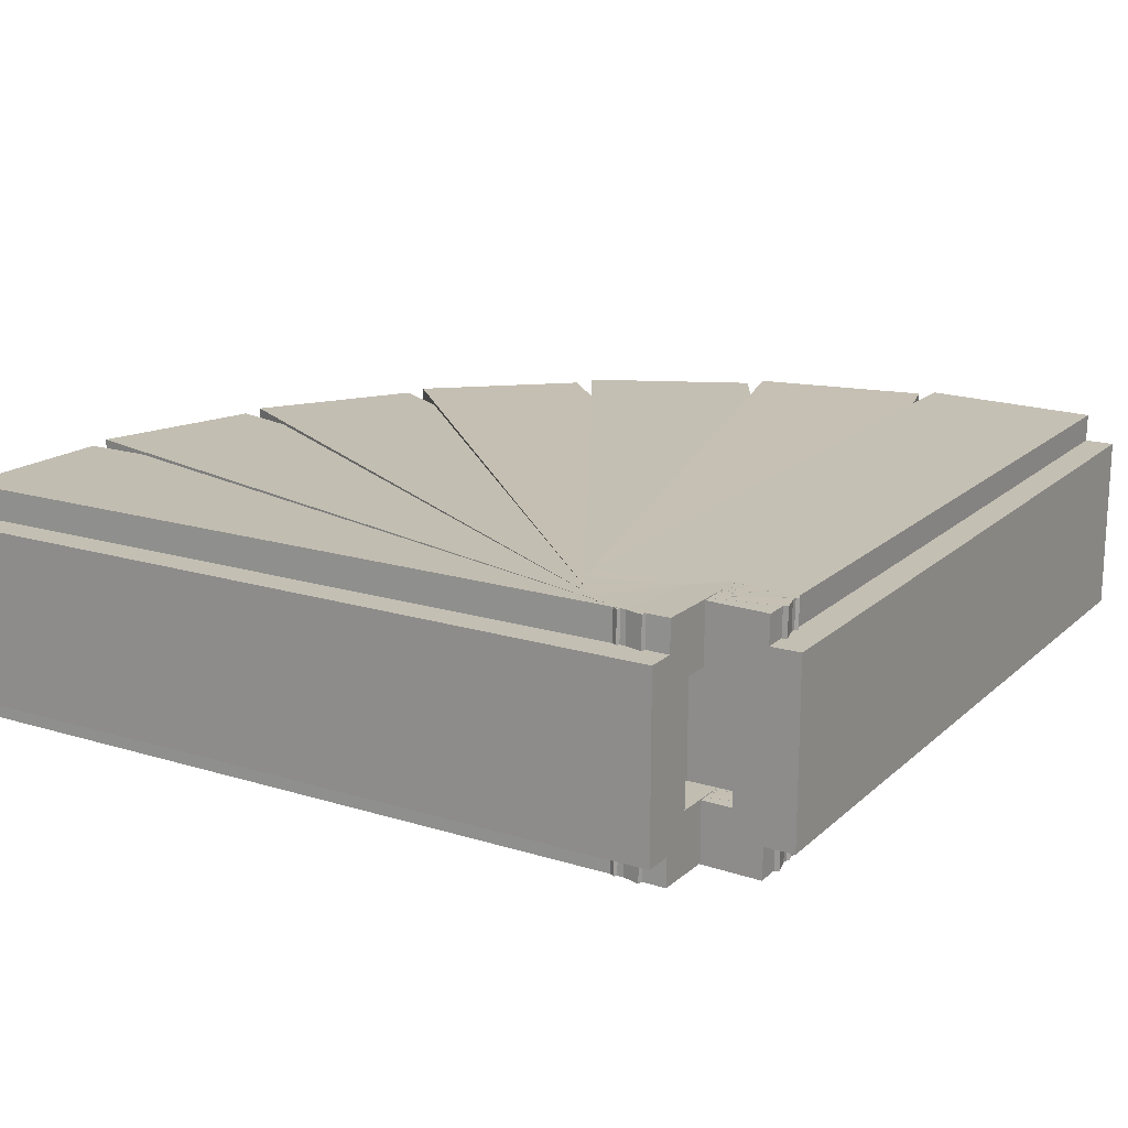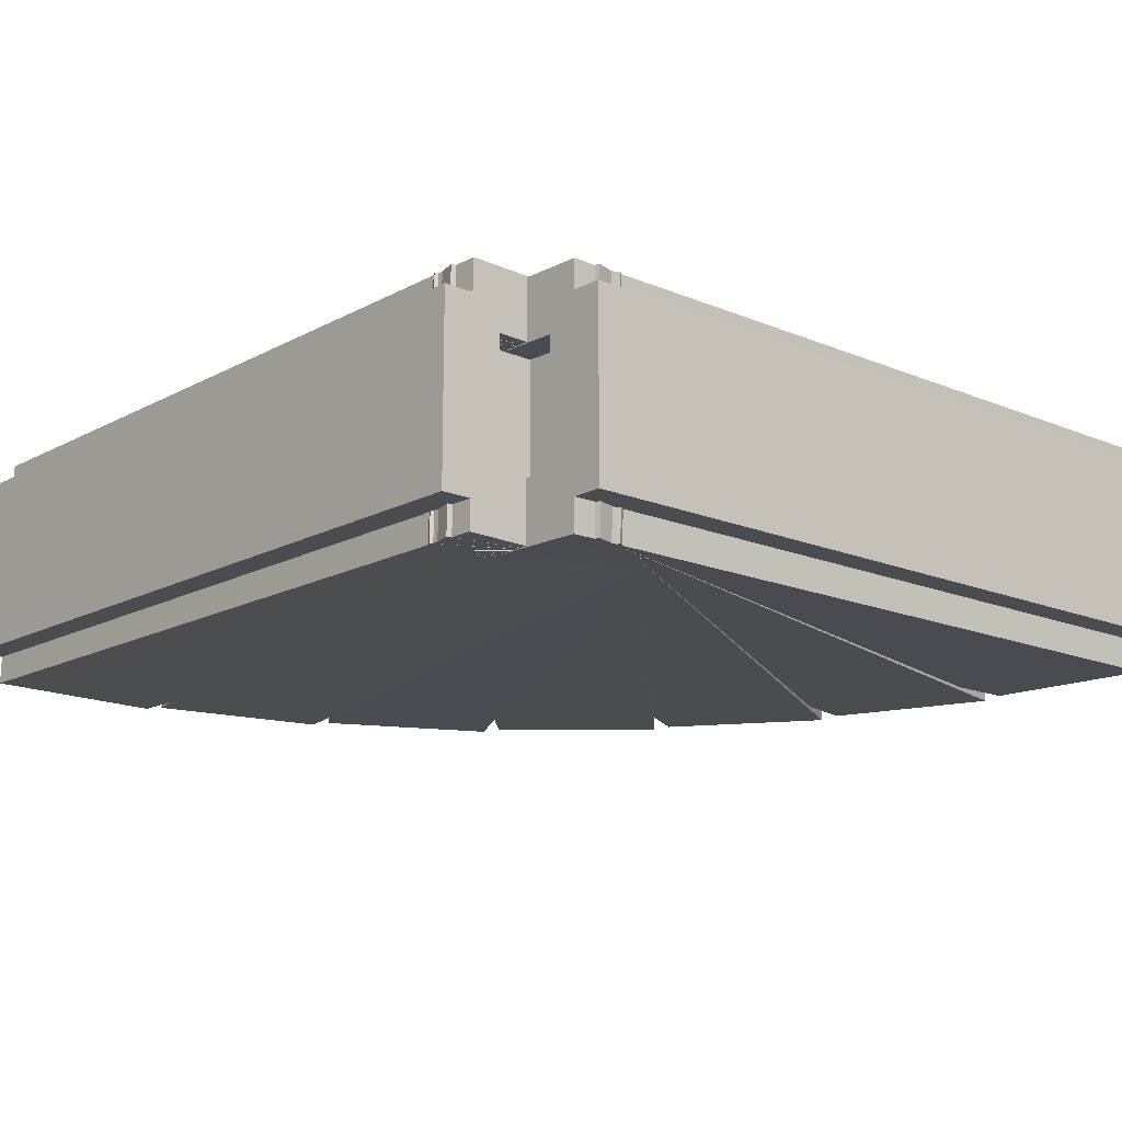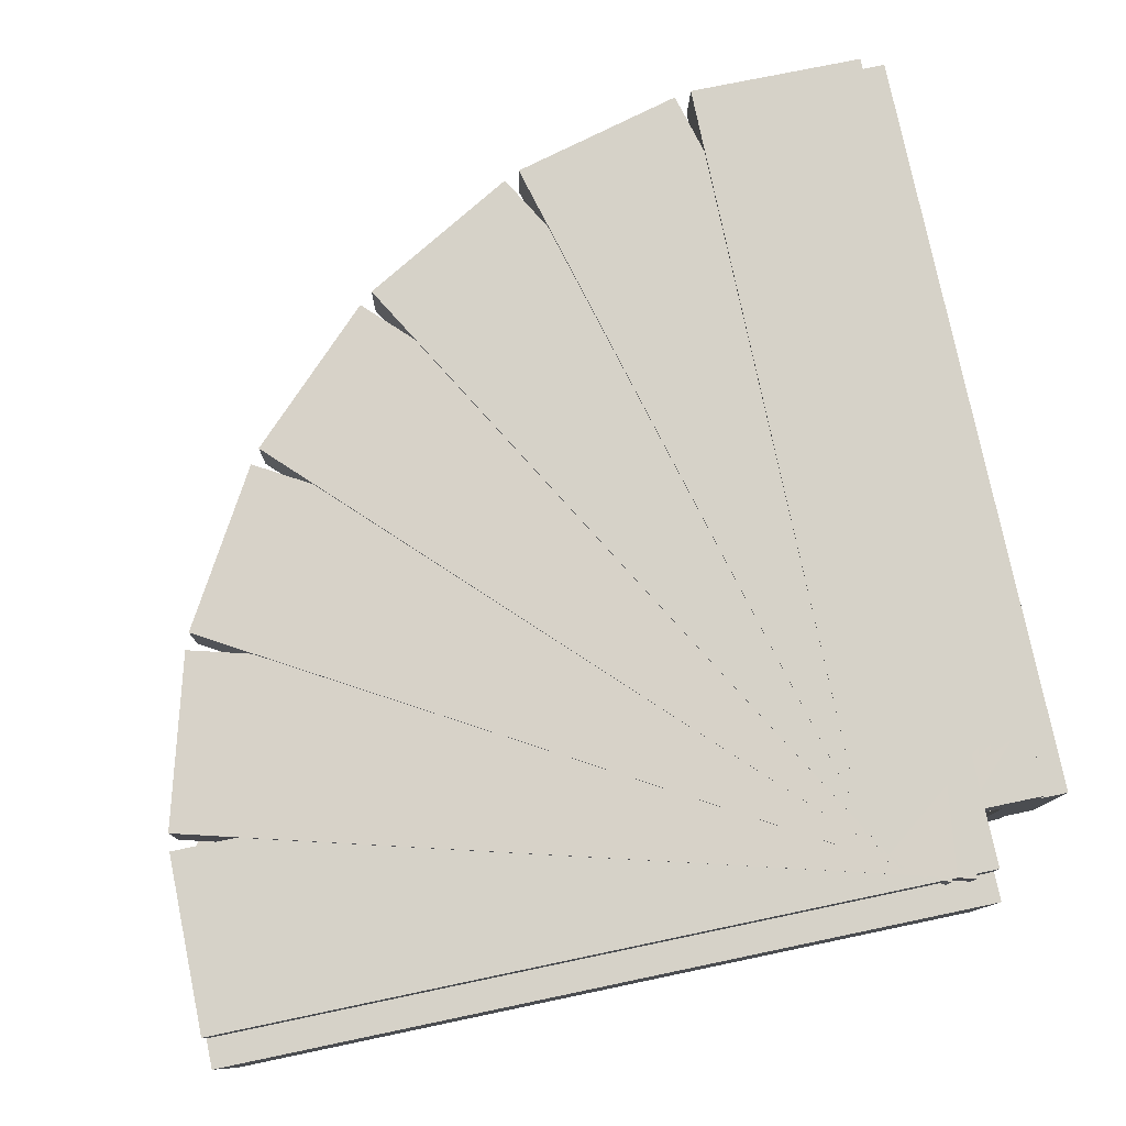
<metadata>
{"format":"obj","ext":"obj","renderer":"f3d","projection":"perspective","resolution":1024,"background":"white","views":[{"elev":17.7,"azim":121.1,"up":"+Y"},{"elev":-15.2,"azim":138.4,"up":"+Y"},{"elev":78.4,"azim":78.2,"up":"+Y"}]}
</metadata>
<code>
v 0 0 0
v 0 0 0
v 0 0 0
v 0 0 0
v 0 0 0
v 0 0 0
v 0 0 0
v 0 0 0
v 0 0 0
v 0 0 0
v 0 0 0
v 0 0 0
v 0 0 0
v 0 0 0
v 0 0 0
v 0 0 0
v 0 0 0
v 0 0 0
v 0 0 0
v 0 0 0
v 0 0 0
v 0 0 0
v 0 0 0
v 0 0 0
f 1 3 4
f 1 2 3
f 5 7 8
f 5 6 7
f 9 11 12
f 9 10 11
f 13 15 16
f 13 14 15
f 17 19 20
f 17 18 19
f 21 23 24
f 21 22 23
v -0.375 0.1562 -0.3125
v -0.375 0.1562 -0.4375
v -0.375 0.03125 -0.4375
v -0.375 0.03125 -0.3125
v 0.375 0.1562 -0.4375
v 0.375 0.1562 -0.3125
v 0.375 0.03125 -0.3125
v 0.375 0.03125 -0.4375
v 0.375 0.1562 -0.3125
v -0.375 0.1562 -0.3125
v -0.375 0.03125 -0.3125
v 0.375 0.03125 -0.3125
v -0.375 0.03125 -0.3125
v -0.375 0.03125 -0.4375
v 0.375 0.03125 -0.4375
v 0.375 0.03125 -0.3125
v -0.375 0.1562 -0.4375
v 0.375 0.1562 -0.4375
v 0.375 0.03125 -0.4375
v -0.375 0.03125 -0.4375
v 0.375 0.1562 -0.3125
v 0.375 0.1562 -0.4375
v -0.375 0.1562 -0.4375
v -0.375 0.1562 -0.3125
f 25 27 28
f 25 26 27
f 29 31 32
f 29 30 31
f 33 35 36
f 33 34 35
f 37 39 40
f 37 38 39
f 41 43 44
f 41 42 43
f 45 47 48
f 45 46 47
v 0.4375 0.1562 0.375
v 0.3125 0.1562 0.375
v 0.3125 0.03125 0.375
v 0.4375 0.03125 0.375
v 0.3125 0.1562 -0.375
v 0.4375 0.1562 -0.375
v 0.4375 0.03125 -0.375
v 0.3125 0.03125 -0.375
v 0.4375 0.1562 -0.375
v 0.4375 0.1562 0.375
v 0.4375 0.03125 0.375
v 0.4375 0.03125 -0.375
v 0.4375 0.03125 0.375
v 0.3125 0.03125 0.375
v 0.3125 0.03125 -0.375
v 0.4375 0.03125 -0.375
v 0.3125 0.1562 0.375
v 0.3125 0.1562 -0.375
v 0.3125 0.03125 -0.375
v 0.3125 0.03125 0.375
v 0.4375 0.1562 -0.375
v 0.3125 0.1562 -0.375
v 0.3125 0.1562 0.375
v 0.4375 0.1562 0.375
f 49 51 52
f 49 50 51
f 53 55 56
f 53 54 55
f 57 59 60
f 57 58 59
f 61 63 64
f 61 62 63
f 65 67 68
f 65 66 67
f 69 71 72
f 69 70 71
v -0.1111 0.1562 0.1995
v -0.1995 0.1562 0.1111
v -0.1995 0.03125 0.1111
v -0.1111 0.03125 0.1995
v 0.3308 0.1562 -0.4192
v 0.4192 0.1562 -0.3308
v 0.4192 0.03125 -0.3308
v 0.3308 0.03125 -0.4192
v 0.4192 0.1562 -0.3308
v -0.1111 0.1562 0.1995
v -0.1111 0.03125 0.1995
v 0.4192 0.03125 -0.3308
v -0.1111 0.03125 0.1995
v -0.1995 0.03125 0.1111
v 0.3308 0.03125 -0.4192
v 0.4192 0.03125 -0.3308
v -0.1995 0.1562 0.1111
v 0.3308 0.1562 -0.4192
v 0.3308 0.03125 -0.4192
v -0.1995 0.03125 0.1111
v 0.4192 0.1562 -0.3308
v 0.3308 0.1562 -0.4192
v -0.1995 0.1562 0.1111
v -0.1111 0.1562 0.1995
f 73 75 76
f 73 74 75
f 77 79 80
f 77 78 79
f 81 83 84
f 81 82 83
f 85 87 88
f 85 86 87
f 89 91 92
f 89 90 91
f 93 95 96
f 93 94 95
v -0.4062 0.2204 -0.2818
v -0.4062 0.2171 -0.4693
v -0.4062 0.1546 -0.4682
v -0.4062 0.1579 -0.2807
v 0.4062 0.2171 -0.4693
v 0.4062 0.2204 -0.2818
v 0.4062 0.1579 -0.2807
v 0.4062 0.1546 -0.4682
v 0.4062 0.2204 -0.2818
v -0.4062 0.2204 -0.2818
v -0.4062 0.1579 -0.2807
v 0.4062 0.1579 -0.2807
v -0.4062 0.1579 -0.2807
v -0.4062 0.1546 -0.4682
v 0.4062 0.1546 -0.4682
v 0.4062 0.1579 -0.2807
v -0.4062 0.2171 -0.4693
v 0.4062 0.2171 -0.4693
v 0.4062 0.1546 -0.4682
v -0.4062 0.1546 -0.4682
v 0.4062 0.2204 -0.2818
v 0.4062 0.2171 -0.4693
v -0.4062 0.2171 -0.4693
v -0.4062 0.2204 -0.2818
f 97 99 100
f 97 98 99
f 101 103 104
f 101 102 103
f 105 107 108
f 105 106 107
f 109 111 112
f 109 110 111
f 113 115 116
f 113 114 115
f 117 119 120
f 117 118 119
v -0.3555 0.2204 -0.08278
v -0.404 0.2171 -0.2639
v -0.4037 0.1546 -0.2628
v -0.3552 0.1579 -0.08173
v 0.3808 0.2171 -0.4742
v 0.4293 0.2204 -0.2931
v 0.4296 0.1579 -0.292
v 0.3811 0.1546 -0.4731
v 0.4293 0.2204 -0.2931
v -0.3555 0.2204 -0.08278
v -0.3552 0.1579 -0.08173
v 0.4296 0.1579 -0.292
v -0.3552 0.1579 -0.08173
v -0.4037 0.1546 -0.2628
v 0.3811 0.1546 -0.4731
v 0.4296 0.1579 -0.292
v -0.404 0.2171 -0.2639
v 0.3808 0.2171 -0.4742
v 0.3811 0.1546 -0.4731
v -0.4037 0.1546 -0.2628
v 0.4293 0.2204 -0.2931
v 0.3808 0.2171 -0.4742
v -0.404 0.2171 -0.2639
v -0.3555 0.2204 -0.08278
f 121 123 124
f 121 122 123
f 125 127 128
f 125 126 127
f 129 131 132
f 129 130 131
f 133 135 136
f 133 134 135
f 137 139 140
f 137 138 139
f 141 143 144
f 141 142 143
v -0.255 0.2204 0.09633
v -0.3487 0.2171 -0.06602
v -0.3482 0.1546 -0.06508
v -0.2544 0.1579 0.09727
v 0.3549 0.2171 -0.4723
v 0.4487 0.2204 -0.3099
v 0.4492 0.1579 -0.309
v 0.3555 0.1546 -0.4713
v 0.4487 0.2204 -0.3099
v -0.255 0.2204 0.09633
v -0.2544 0.1579 0.09727
v 0.4492 0.1579 -0.309
v -0.2544 0.1579 0.09727
v -0.3482 0.1546 -0.06508
v 0.3555 0.1546 -0.4713
v 0.4492 0.1579 -0.309
v -0.3487 0.2171 -0.06602
v 0.3549 0.2171 -0.4723
v 0.3555 0.1546 -0.4713
v -0.3482 0.1546 -0.06508
v 0.4487 0.2204 -0.3099
v 0.3549 0.2171 -0.4723
v -0.3487 0.2171 -0.06602
v -0.255 0.2204 0.09633
f 145 147 148
f 145 146 147
f 149 151 152
f 149 150 151
f 153 155 156
f 153 154 155
f 157 159 160
f 157 158 159
f 161 163 164
f 161 162 163
f 165 167 168
f 165 166 167
v -0.1115 0.2204 0.2433
v -0.2441 0.2171 0.1108
v -0.2433 0.1546 0.1115
v -0.1108 0.1579 0.2441
v 0.3304 0.2171 -0.4638
v 0.463 0.2204 -0.3312
v 0.4638 0.1579 -0.3304
v 0.3312 0.1546 -0.463
v 0.463 0.2204 -0.3312
v -0.1115 0.2204 0.2433
v -0.1108 0.1579 0.2441
v 0.4638 0.1579 -0.3304
v -0.1108 0.1579 0.2441
v -0.2433 0.1546 0.1115
v 0.3312 0.1546 -0.463
v 0.4638 0.1579 -0.3304
v -0.2441 0.2171 0.1108
v 0.3304 0.2171 -0.4638
v 0.3312 0.1546 -0.463
v -0.2433 0.1546 0.1115
v 0.463 0.2204 -0.3312
v 0.3304 0.2171 -0.4638
v -0.2441 0.2171 0.1108
v -0.1115 0.2204 0.2433
f 169 171 172
f 169 170 171
f 173 175 176
f 173 174 175
f 177 179 180
f 177 178 179
f 181 183 184
f 181 182 183
f 185 187 188
f 185 186 187
f 189 191 192
f 189 190 191
v 0.06508 0.2204 0.3482
v -0.09727 0.2171 0.2544
v -0.09633 0.1546 0.255
v 0.06602 0.1579 0.3487
v 0.309 0.2171 -0.4492
v 0.4713 0.2204 -0.3555
v 0.4723 0.1579 -0.3549
v 0.3099 0.1546 -0.4487
v 0.4713 0.2204 -0.3555
v 0.06508 0.2204 0.3482
v 0.06602 0.1579 0.3487
v 0.4723 0.1579 -0.3549
v 0.06602 0.1579 0.3487
v -0.09633 0.1546 0.255
v 0.3099 0.1546 -0.4487
v 0.4723 0.1579 -0.3549
v -0.09727 0.2171 0.2544
v 0.309 0.2171 -0.4492
v 0.3099 0.1546 -0.4487
v -0.09633 0.1546 0.255
v 0.4713 0.2204 -0.3555
v 0.309 0.2171 -0.4492
v -0.09727 0.2171 0.2544
v 0.06508 0.2204 0.3482
f 193 195 196
f 193 194 195
f 197 199 200
f 197 198 199
f 201 203 204
f 201 202 203
f 205 207 208
f 205 206 207
f 209 211 212
f 209 210 211
f 213 215 216
f 213 214 215
v 0.2628 0.2204 0.4037
v 0.08173 0.2171 0.3552
v 0.08278 0.1546 0.3555
v 0.2639 0.1579 0.404
v 0.292 0.2171 -0.4296
v 0.4731 0.2204 -0.3811
v 0.4742 0.1579 -0.3808
v 0.2931 0.1546 -0.4293
v 0.4731 0.2204 -0.3811
v 0.2628 0.2204 0.4037
v 0.2639 0.1579 0.404
v 0.4742 0.1579 -0.3808
v 0.2639 0.1579 0.404
v 0.08278 0.1546 0.3555
v 0.2931 0.1546 -0.4293
v 0.4742 0.1579 -0.3808
v 0.08173 0.2171 0.3552
v 0.292 0.2171 -0.4296
v 0.2931 0.1546 -0.4293
v 0.08278 0.1546 0.3555
v 0.4731 0.2204 -0.3811
v 0.292 0.2171 -0.4296
v 0.08173 0.2171 0.3552
v 0.2628 0.2204 0.4037
f 217 219 220
f 217 218 219
f 221 223 224
f 221 222 223
f 225 227 228
f 225 226 227
f 229 231 232
f 229 230 231
f 233 235 236
f 233 234 235
f 237 239 240
f 237 238 239
v 0.4682 0.2204 0.4062
v 0.2807 0.2171 0.4062
v 0.2818 0.1546 0.4062
v 0.4693 0.1579 0.4062
v 0.2807 0.2171 -0.4062
v 0.4682 0.2204 -0.4062
v 0.4693 0.1579 -0.4062
v 0.2818 0.1546 -0.4062
v 0.4682 0.2204 -0.4062
v 0.4682 0.2204 0.4062
v 0.4693 0.1579 0.4062
v 0.4693 0.1579 -0.4062
v 0.4693 0.1579 0.4062
v 0.2818 0.1546 0.4062
v 0.2818 0.1546 -0.4062
v 0.4693 0.1579 -0.4062
v 0.2807 0.2171 0.4062
v 0.2807 0.2171 -0.4062
v 0.2818 0.1546 -0.4062
v 0.2818 0.1546 0.4062
v 0.4682 0.2204 -0.4062
v 0.2807 0.2171 -0.4062
v 0.2807 0.2171 0.4062
v 0.4682 0.2204 0.4062
f 241 243 244
f 241 242 243
f 245 247 248
f 245 246 247
f 249 251 252
f 249 250 251
f 253 255 256
f 253 254 255
f 257 259 260
f 257 258 259
f 261 263 264
f 261 262 263
v 0.5 7.451e-09 0.4062
v 0.5 0.1875 0.4062
v 0.4375 0.1875 0.4062
v 0.4375 3.725e-09 0.4062
v 0.5 0.1875 -0.4062
v 0.5 7.451e-09 -0.4062
v 0.4375 3.725e-09 -0.4062
v 0.4375 0.1875 -0.4062
v 0.5 7.451e-09 -0.4062
v 0.5 7.451e-09 0.4062
v 0.4375 3.725e-09 0.4062
v 0.4375 3.725e-09 -0.4062
v 0.4375 3.725e-09 0.4062
v 0.4375 0.1875 0.4062
v 0.4375 0.1875 -0.4062
v 0.4375 3.725e-09 -0.4062
v 0.5 0.1875 0.4062
v 0.5 0.1875 -0.4062
v 0.4375 0.1875 -0.4062
v 0.4375 0.1875 0.4062
v 0.5 7.451e-09 -0.4062
v 0.5 0.1875 -0.4062
v 0.5 0.1875 0.4062
v 0.5 7.451e-09 0.4062
f 265 267 268
f 265 266 267
f 269 271 272
f 269 270 271
f 273 275 276
f 273 274 275
f 277 279 280
f 277 278 279
f 281 283 284
f 281 282 283
f 285 287 288
f 285 286 287
v 0.2818 -0.03288 0.4062
v 0.4693 -0.02961 0.4062
v 0.4682 0.03288 0.4062
v 0.2807 0.02961 0.4062
v 0.4693 -0.02961 -0.4062
v 0.2818 -0.03288 -0.4062
v 0.2807 0.02961 -0.4062
v 0.4682 0.03288 -0.4062
v 0.2818 -0.03288 -0.4062
v 0.2818 -0.03288 0.4062
v 0.2807 0.02961 0.4062
v 0.2807 0.02961 -0.4062
v 0.2807 0.02961 0.4062
v 0.4682 0.03288 0.4062
v 0.4682 0.03288 -0.4062
v 0.2807 0.02961 -0.4062
v 0.4693 -0.02961 0.4062
v 0.4693 -0.02961 -0.4062
v 0.4682 0.03288 -0.4062
v 0.4682 0.03288 0.4062
v 0.2818 -0.03288 -0.4062
v 0.4693 -0.02961 -0.4062
v 0.4693 -0.02961 0.4062
v 0.2818 -0.03288 0.4062
f 289 291 292
f 289 290 291
f 293 295 296
f 293 294 295
f 297 299 300
f 297 298 299
f 301 303 304
f 301 302 303
f 305 307 308
f 305 306 307
f 309 311 312
f 309 310 311
v 0.08278 -0.03288 0.3555
v 0.2639 -0.02961 0.404
v 0.2628 0.03288 0.4037
v 0.08173 0.02961 0.3552
v 0.4742 -0.02961 -0.3808
v 0.2931 -0.03288 -0.4293
v 0.292 0.02961 -0.4296
v 0.4731 0.03288 -0.3811
v 0.2931 -0.03288 -0.4293
v 0.08278 -0.03288 0.3555
v 0.08173 0.02961 0.3552
v 0.292 0.02961 -0.4296
v 0.08173 0.02961 0.3552
v 0.2628 0.03288 0.4037
v 0.4731 0.03288 -0.3811
v 0.292 0.02961 -0.4296
v 0.2639 -0.02961 0.404
v 0.4742 -0.02961 -0.3808
v 0.4731 0.03288 -0.3811
v 0.2628 0.03288 0.4037
v 0.2931 -0.03288 -0.4293
v 0.4742 -0.02961 -0.3808
v 0.2639 -0.02961 0.404
v 0.08278 -0.03288 0.3555
f 313 315 316
f 313 314 315
f 317 319 320
f 317 318 319
f 321 323 324
f 321 322 323
f 325 327 328
f 325 326 327
f 329 331 332
f 329 330 331
f 333 335 336
f 333 334 335
v -0.09633 -0.03288 0.255
v 0.06602 -0.02961 0.3487
v 0.06508 0.03288 0.3482
v -0.09727 0.02961 0.2544
v 0.4723 -0.02961 -0.3549
v 0.3099 -0.03288 -0.4487
v 0.309 0.02961 -0.4492
v 0.4713 0.03288 -0.3555
v 0.3099 -0.03288 -0.4487
v -0.09633 -0.03288 0.255
v -0.09727 0.02961 0.2544
v 0.309 0.02961 -0.4492
v -0.09727 0.02961 0.2544
v 0.06508 0.03288 0.3482
v 0.4713 0.03288 -0.3555
v 0.309 0.02961 -0.4492
v 0.06602 -0.02961 0.3487
v 0.4723 -0.02961 -0.3549
v 0.4713 0.03288 -0.3555
v 0.06508 0.03288 0.3482
v 0.3099 -0.03288 -0.4487
v 0.4723 -0.02961 -0.3549
v 0.06602 -0.02961 0.3487
v -0.09633 -0.03288 0.255
f 337 339 340
f 337 338 339
f 341 343 344
f 341 342 343
f 345 347 348
f 345 346 347
f 349 351 352
f 349 350 351
f 353 355 356
f 353 354 355
f 357 359 360
f 357 358 359
v -0.2433 -0.03288 0.1115
v -0.1108 -0.02961 0.2441
v -0.1115 0.03288 0.2433
v -0.2441 0.02961 0.1108
v 0.4638 -0.02961 -0.3304
v 0.3312 -0.03288 -0.463
v 0.3304 0.02961 -0.4638
v 0.463 0.03288 -0.3312
v 0.3312 -0.03288 -0.463
v -0.2433 -0.03288 0.1115
v -0.2441 0.02961 0.1108
v 0.3304 0.02961 -0.4638
v -0.2441 0.02961 0.1108
v -0.1115 0.03288 0.2433
v 0.463 0.03288 -0.3312
v 0.3304 0.02961 -0.4638
v -0.1108 -0.02961 0.2441
v 0.4638 -0.02961 -0.3304
v 0.463 0.03288 -0.3312
v -0.1115 0.03288 0.2433
v 0.3312 -0.03288 -0.463
v 0.4638 -0.02961 -0.3304
v -0.1108 -0.02961 0.2441
v -0.2433 -0.03288 0.1115
f 361 363 364
f 361 362 363
f 365 367 368
f 365 366 367
f 369 371 372
f 369 370 371
f 373 375 376
f 373 374 375
f 377 379 380
f 377 378 379
f 381 383 384
f 381 382 383
v -0.3482 -0.03288 -0.06508
v -0.2544 -0.02961 0.09727
v -0.255 0.03288 0.09633
v -0.3487 0.02961 -0.06602
v 0.4492 -0.02961 -0.309
v 0.3555 -0.03288 -0.4713
v 0.3549 0.02961 -0.4723
v 0.4487 0.03288 -0.3099
v 0.3555 -0.03288 -0.4713
v -0.3482 -0.03288 -0.06508
v -0.3487 0.02961 -0.06602
v 0.3549 0.02961 -0.4723
v -0.3487 0.02961 -0.06602
v -0.255 0.03288 0.09633
v 0.4487 0.03288 -0.3099
v 0.3549 0.02961 -0.4723
v -0.2544 -0.02961 0.09727
v 0.4492 -0.02961 -0.309
v 0.4487 0.03288 -0.3099
v -0.255 0.03288 0.09633
v 0.3555 -0.03288 -0.4713
v 0.4492 -0.02961 -0.309
v -0.2544 -0.02961 0.09727
v -0.3482 -0.03288 -0.06508
f 385 387 388
f 385 386 387
f 389 391 392
f 389 390 391
f 393 395 396
f 393 394 395
f 397 399 400
f 397 398 399
f 401 403 404
f 401 402 403
f 405 407 408
f 405 406 407
v -0.4037 -0.03288 -0.2628
v -0.3552 -0.02961 -0.08173
v -0.3555 0.03288 -0.08278
v -0.404 0.02961 -0.2639
v 0.4296 -0.02961 -0.292
v 0.3811 -0.03288 -0.4731
v 0.3808 0.02961 -0.4742
v 0.4293 0.03288 -0.2931
v 0.3811 -0.03288 -0.4731
v -0.4037 -0.03288 -0.2628
v -0.404 0.02961 -0.2639
v 0.3808 0.02961 -0.4742
v -0.404 0.02961 -0.2639
v -0.3555 0.03288 -0.08278
v 0.4293 0.03288 -0.2931
v 0.3808 0.02961 -0.4742
v -0.3552 -0.02961 -0.08173
v 0.4296 -0.02961 -0.292
v 0.4293 0.03288 -0.2931
v -0.3555 0.03288 -0.08278
v 0.3811 -0.03288 -0.4731
v 0.4296 -0.02961 -0.292
v -0.3552 -0.02961 -0.08173
v -0.4037 -0.03288 -0.2628
f 409 411 412
f 409 410 411
f 413 415 416
f 413 414 415
f 417 419 420
f 417 418 419
f 421 423 424
f 421 422 423
f 425 427 428
f 425 426 427
f 429 431 432
f 429 430 431
v -0.4062 -0.03288 -0.4682
v -0.4062 -0.02961 -0.2807
v -0.4062 0.03288 -0.2818
v -0.4062 0.02961 -0.4693
v 0.4062 -0.02961 -0.2807
v 0.4062 -0.03288 -0.4682
v 0.4062 0.02961 -0.4693
v 0.4062 0.03288 -0.2818
v 0.4062 -0.03288 -0.4682
v -0.4062 -0.03288 -0.4682
v -0.4062 0.02961 -0.4693
v 0.4062 0.02961 -0.4693
v -0.4062 0.02961 -0.4693
v -0.4062 0.03288 -0.2818
v 0.4062 0.03288 -0.2818
v 0.4062 0.02961 -0.4693
v -0.4062 -0.02961 -0.2807
v 0.4062 -0.02961 -0.2807
v 0.4062 0.03288 -0.2818
v -0.4062 0.03288 -0.2818
v 0.4062 -0.03288 -0.4682
v 0.4062 -0.02961 -0.2807
v -0.4062 -0.02961 -0.2807
v -0.4062 -0.03288 -0.4682
f 433 435 436
f 433 434 435
f 437 439 440
f 437 438 439
f 441 443 444
f 441 442 443
f 445 447 448
f 445 446 447
f 449 451 452
f 449 450 451
f 453 455 456
f 453 454 455
v -0.4062 0.1875 -0.5
v -0.4062 2.235e-07 -0.5
v -0.4062 1.937e-07 -0.4375
v -0.4062 0.1875 -0.4375
v 0.4062 2.98e-08 -0.5
v 0.4062 0.1875 -0.5
v 0.4062 0.1875 -0.4375
v 0.4062 2.398e-14 -0.4375
v 0.4062 0.1875 -0.5
v -0.4062 0.1875 -0.5
v -0.4062 0.1875 -0.4375
v 0.4062 0.1875 -0.4375
v -0.4062 0.1875 -0.4375
v -0.4062 1.937e-07 -0.4375
v 0.4062 2.398e-14 -0.4375
v 0.4062 0.1875 -0.4375
v -0.4062 2.235e-07 -0.5
v 0.4062 2.98e-08 -0.5
v 0.4062 2.398e-14 -0.4375
v -0.4062 1.937e-07 -0.4375
v 0.4062 0.1875 -0.5
v 0.4062 2.98e-08 -0.5
v -0.4062 2.235e-07 -0.5
v -0.4062 0.1875 -0.5
f 457 459 460
f 457 458 459
f 461 463 464
f 461 462 463
f 465 467 468
f 465 466 467
f 469 471 472
f 469 470 471
f 473 475 476
f 473 474 475
f 477 479 480
f 477 478 479

</code>
